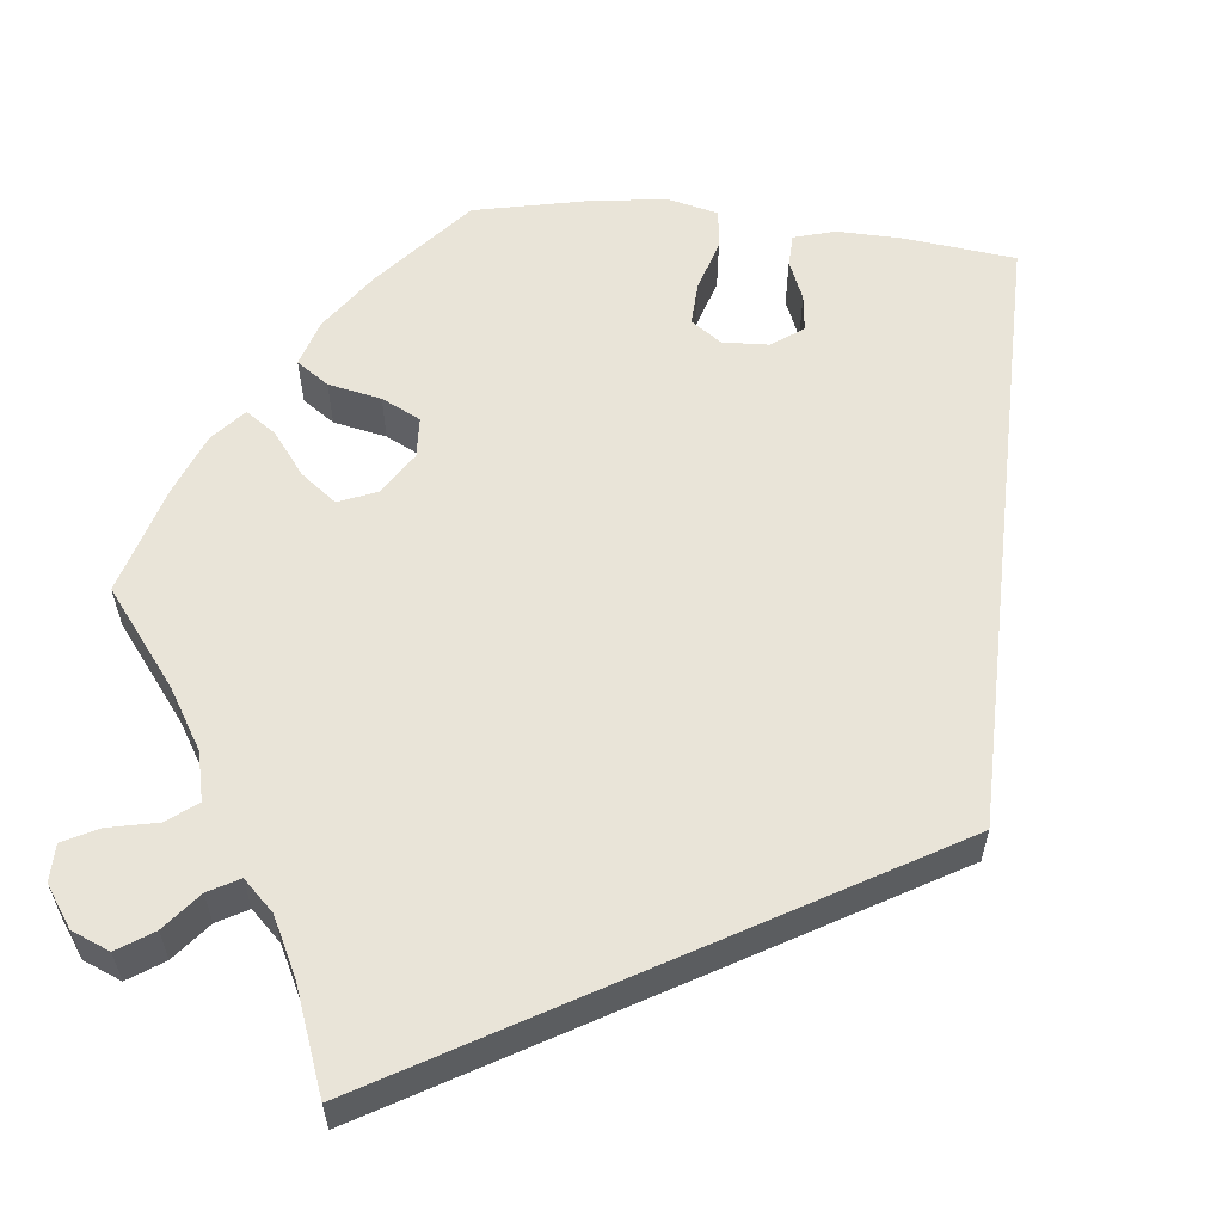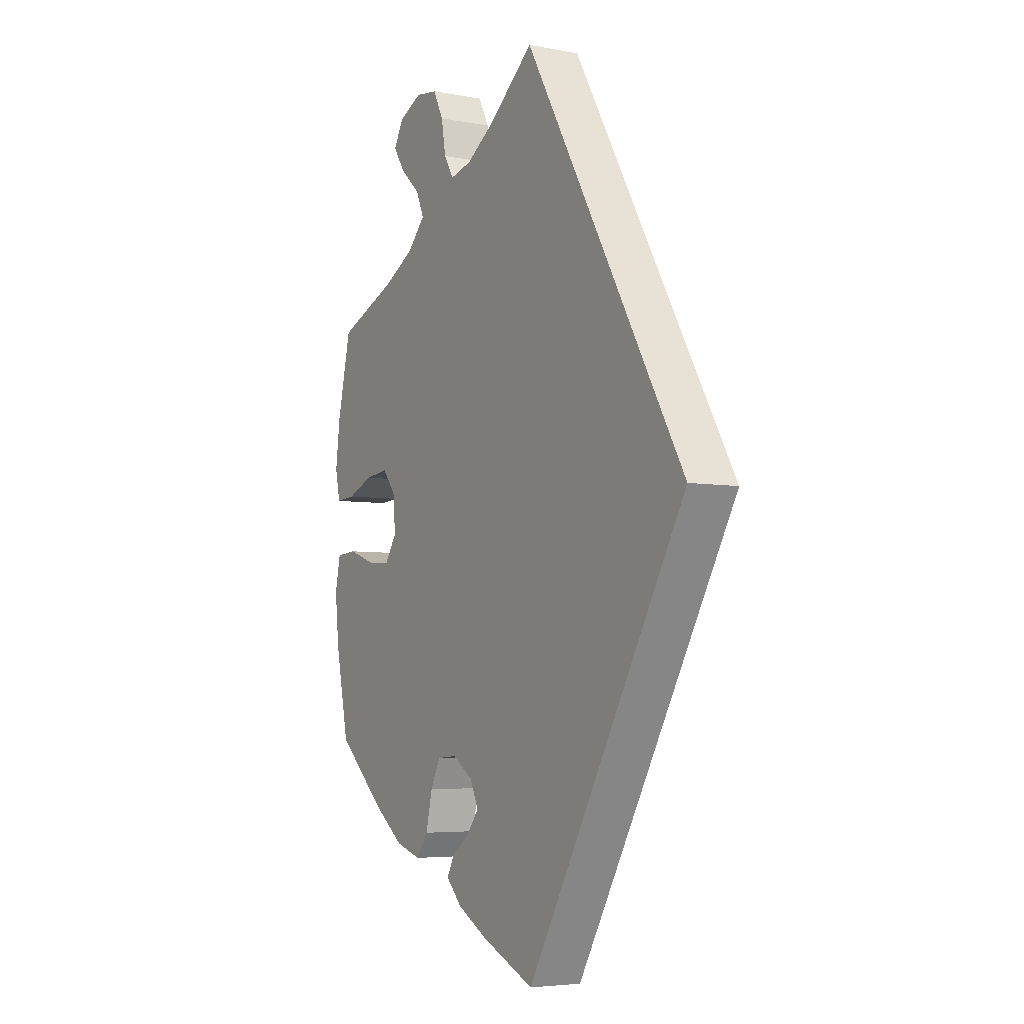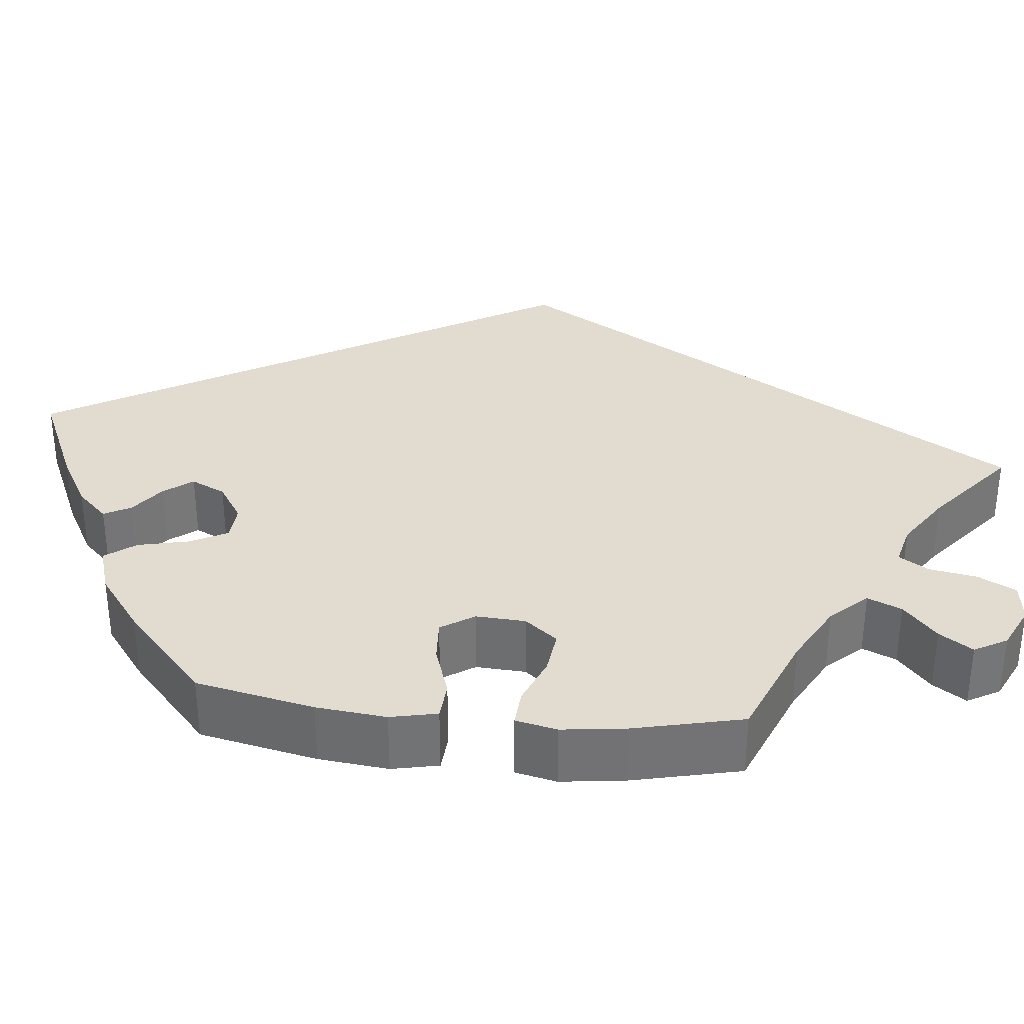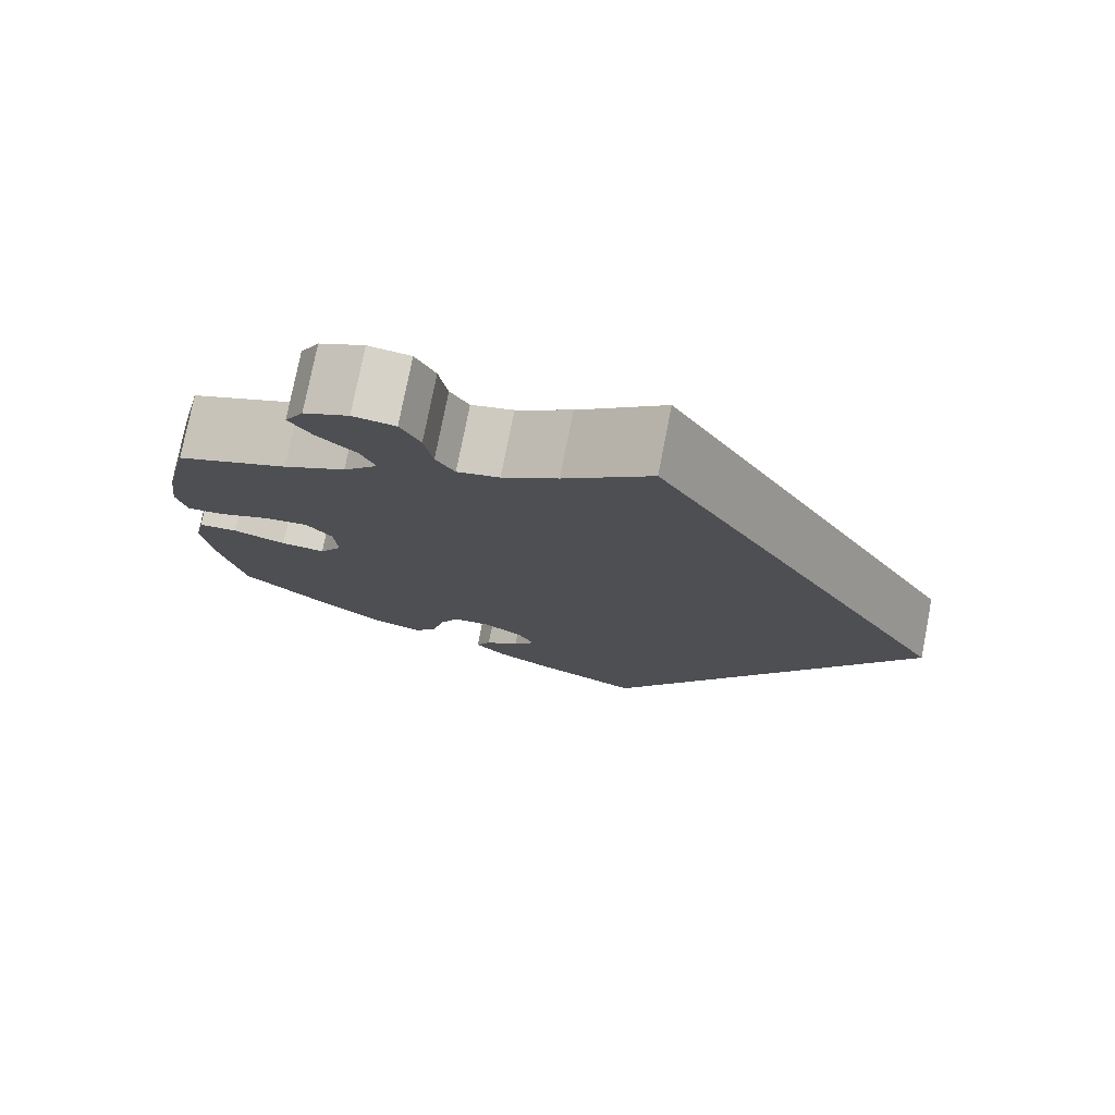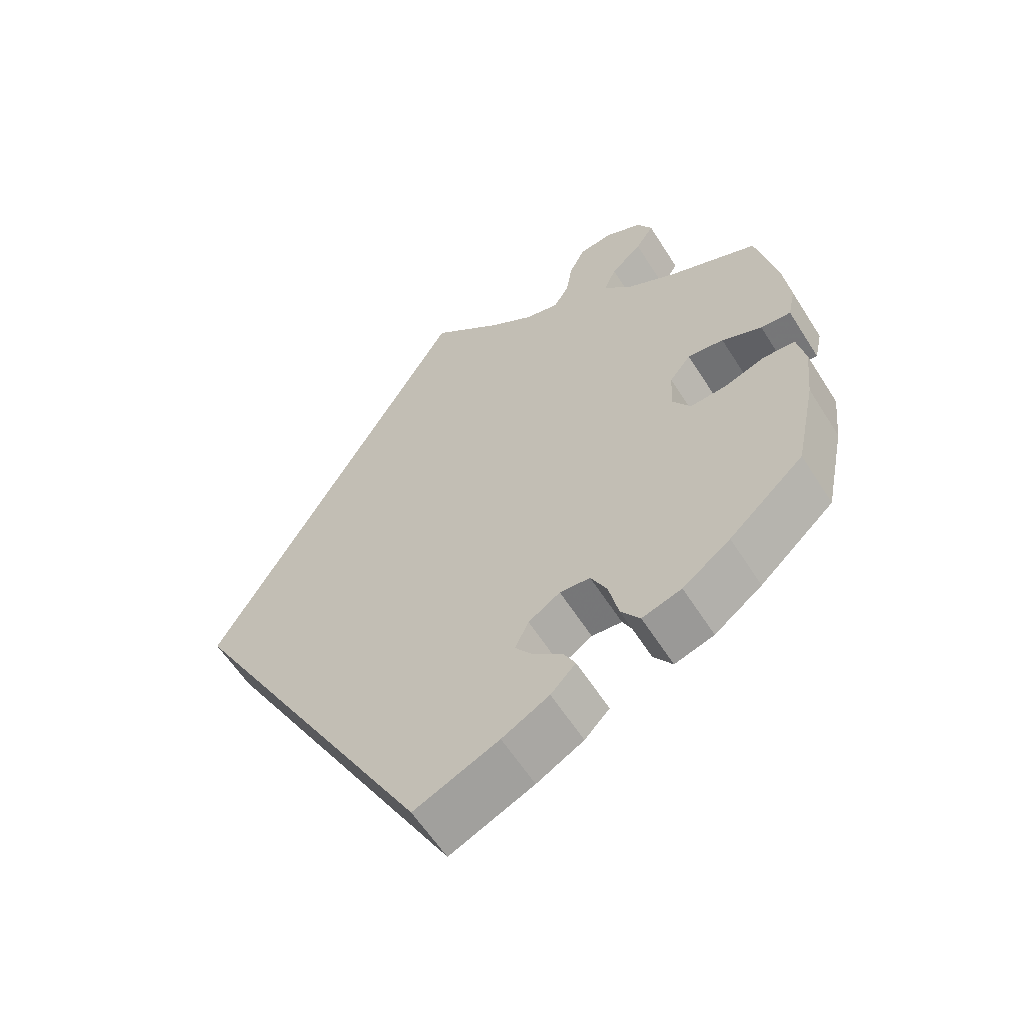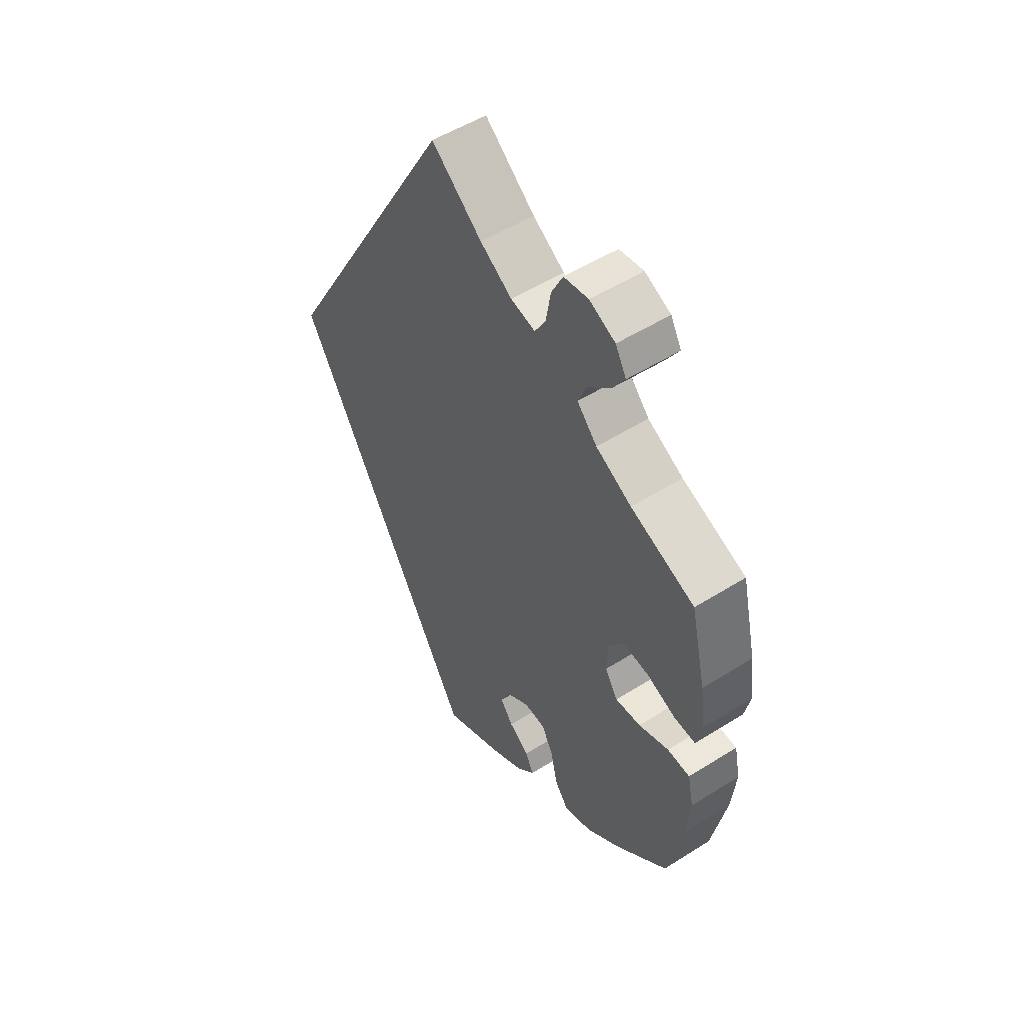
<metadata>
{"format":"obj","ext":"obj","renderer":"f3d","projection":"perspective","resolution":1024,"background":"white","views":[{"elev":60.1,"azim":36.2,"up":"+Y"},{"elev":-5.0,"azim":59.4,"up":"+Z"},{"elev":34.5,"azim":-84.1,"up":"+Y"},{"elev":77.1,"azim":11.1,"up":"+Z"},{"elev":-59.7,"azim":-147.8,"up":"+Z"},{"elev":52.3,"azim":-124.2,"up":"+Z"}]}
</metadata>
<code>
v -0.382 0.07 0.338
v -0.316 0.07 0.374
v -0.279 0.07 0.414
v -0.295 0.07 0.452
v -0.336 0.07 0.489
v -0.36 0.07 0.526
v -0.34 0.07 0.562
v -0.292 0.07 0.585
v -0.247 0.07 0.579
v -0.226 0.07 0.537
v -0.217 0.07 0.484
v -0.197 0.07 0.451
v -0.152 0.07 0.462
v -0.093 0.07 0.501
v 0 0.07 0.578
v 0.334 0.07 0.001
v 0.001 0.07 -0.578
v -0.11 0.07 -0.529
v -0.172 0.07 -0.495
v -0.205 0.07 -0.461
v -0.189 0.07 -0.431
v -0.152 0.07 -0.403
v -0.128 0.07 -0.371
v -0.146 0.07 -0.333
v -0.188 0.07 -0.306
v -0.228 0.07 -0.309
v -0.249 0.07 -0.35
v -0.262 0.07 -0.407
v -0.287 0.07 -0.441
v -0.339 0.07 -0.425
v -0.402 0.07 -0.378
v -0.501 0.07 -0.289
v -0.528 0.07 -0.158
v -0.536 0.07 -0.08
v -0.525 0.07 -0.028
v -0.483 0.07 -0.025
v -0.427 0.07 -0.044
v -0.38 0.07 -0.047
v -0.356 0.07 -0.01
v -0.359 0.07 0.045
v -0.387 0.07 0.081
v -0.435 0.07 0.075
v -0.488 0.07 0.053
v -0.528 0.07 0.05
v -0.538 0.07 0.096
v -0.529 0.07 0.167
v -0.501 0.07 0.289
v -0.382 0 0.338
v -0.316 0 0.374
v -0.279 0 0.414
v -0.295 0 0.452
v -0.336 0 0.489
v -0.36 0 0.526
v -0.34 0 0.562
v -0.292 0 0.585
v -0.247 0 0.579
v -0.226 0 0.537
v -0.217 0 0.484
v -0.197 0 0.451
v -0.152 0 0.462
v -0.093 0 0.501
v 0 0 0.578
v 0.334 0 0.001
v 0.001 0 -0.578
v -0.11 0 -0.529
v -0.172 0 -0.495
v -0.205 0 -0.461
v -0.189 0 -0.431
v -0.152 0 -0.403
v -0.128 0 -0.371
v -0.146 0 -0.333
v -0.188 0 -0.306
v -0.228 0 -0.309
v -0.249 0 -0.35
v -0.262 0 -0.407
v -0.287 0 -0.441
v -0.339 0 -0.425
v -0.402 0 -0.378
v -0.501 0 -0.289
v -0.528 0 -0.158
v -0.536 0 -0.08
v -0.525 0 -0.028
v -0.483 0 -0.025
v -0.427 0 -0.044
v -0.38 0 -0.047
v -0.356 0 -0.01
v -0.359 0 0.045
v -0.387 0 0.081
v -0.435 0 0.075
v -0.488 0 0.053
v -0.528 0 0.05
v -0.538 0 0.096
v -0.529 0 0.167
v -0.501 0 0.289
f 46 47 1
f 45 46 1 2
f 42 43 44 45
f 41 42 45 2
f 40 41 2 3
f 39 40 3
f 34 35 36 37
f 34 37 38
f 33 34 38
f 32 33 38
f 31 32 38 39
f 27 28 29 30
f 26 27 30 31
f 19 20 21 22
f 19 22 23
f 18 19 23
f 17 18 23
f 14 15 16 17
f 13 14 17 23
f 12 13 23 24
f 8 9 10 11
f 4 5 6 7
f 3 4 7 8
f 26 31 39 3
f 11 12 24 25
f 3 8 11 25
f 3 25 26
f 48 94 93
f 49 48 93 92
f 92 91 90 89
f 49 92 89 88
f 50 49 88 87
f 50 87 86
f 84 83 82 81
f 85 84 81
f 85 81 80
f 85 80 79
f 86 85 79 78
f 77 76 75 74
f 78 77 74 73
f 69 68 67 66
f 70 69 66
f 70 66 65
f 70 65 64
f 64 63 62 61
f 70 64 61 60
f 71 70 60 59
f 58 57 56 55
f 54 53 52 51
f 55 54 51 50
f 50 86 78 73
f 72 71 59 58
f 72 58 55 50
f 73 72 50
f 1 48 49 2
f 2 49 50 3
f 3 50 51 4
f 4 51 52 5
f 5 52 53 6
f 6 53 54 7
f 7 54 55 8
f 8 55 56 9
f 9 56 57 10
f 10 57 58 11
f 11 58 59 12
f 12 59 60 13
f 13 60 61 14
f 14 61 62 15
f 15 62 63 16
f 16 63 64 17
f 17 64 65 18
f 18 65 66 19
f 19 66 67 20
f 20 67 68 21
f 21 68 69 22
f 22 69 70 23
f 23 70 71 24
f 24 71 72 25
f 25 72 73 26
f 26 73 74 27
f 27 74 75 28
f 28 75 76 29
f 29 76 77 30
f 30 77 78 31
f 31 78 79 32
f 32 79 80 33
f 33 80 81 34
f 34 81 82 35
f 35 82 83 36
f 36 83 84 37
f 37 84 85 38
f 38 85 86 39
f 39 86 87 40
f 40 87 88 41
f 41 88 89 42
f 42 89 90 43
f 43 90 91 44
f 44 91 92 45
f 45 92 93 46
f 46 93 94 47
f 47 94 48 1

</code>
